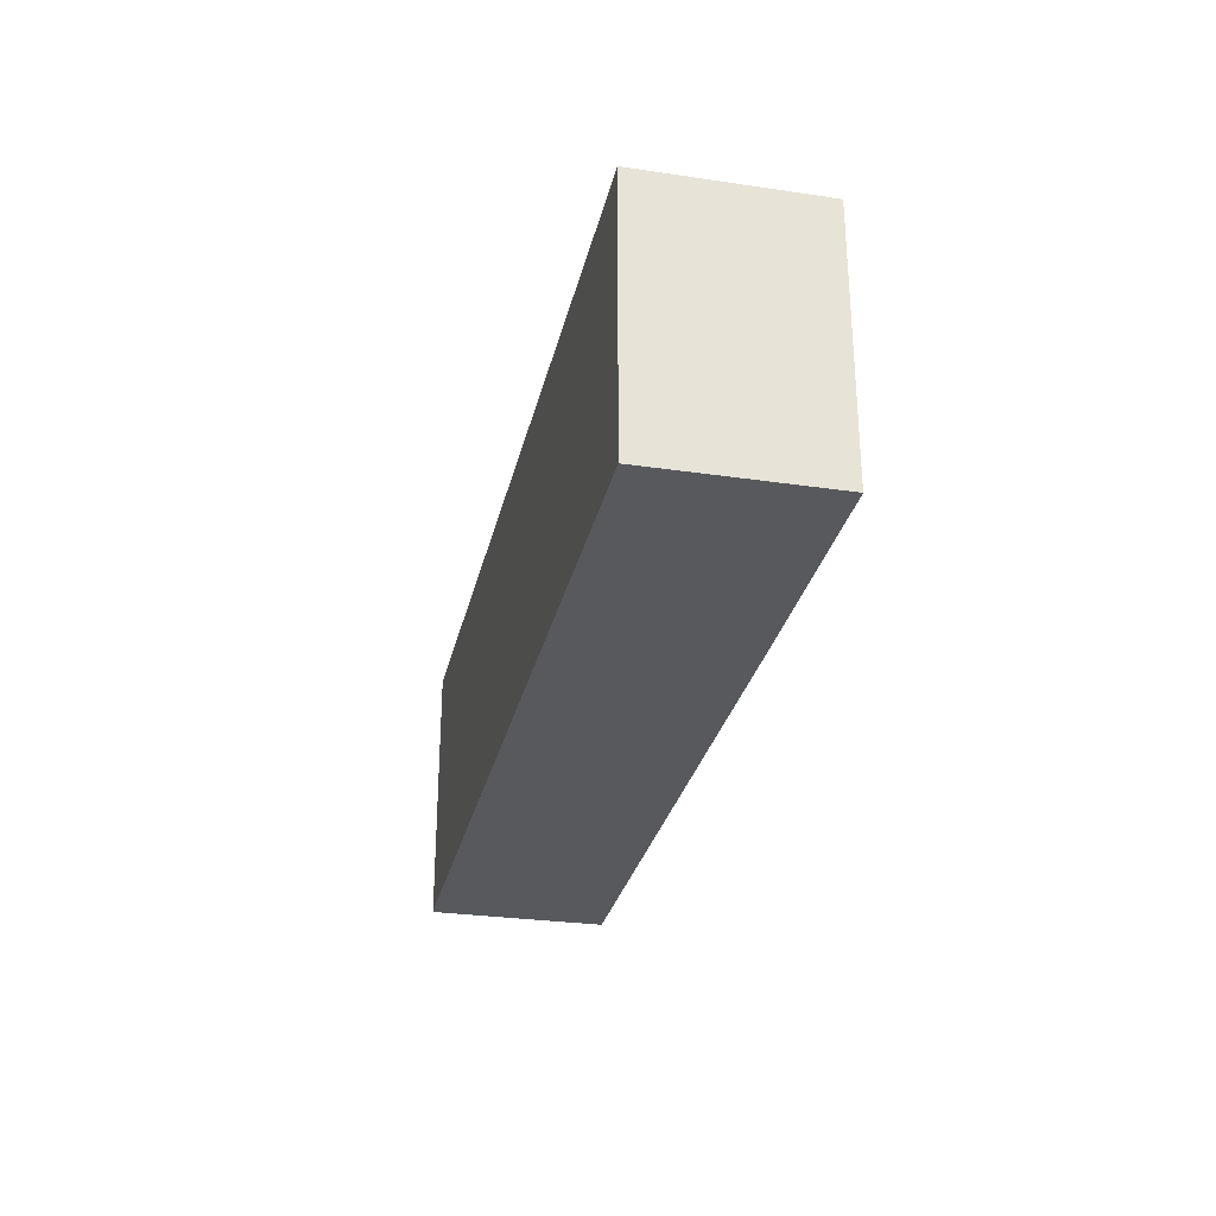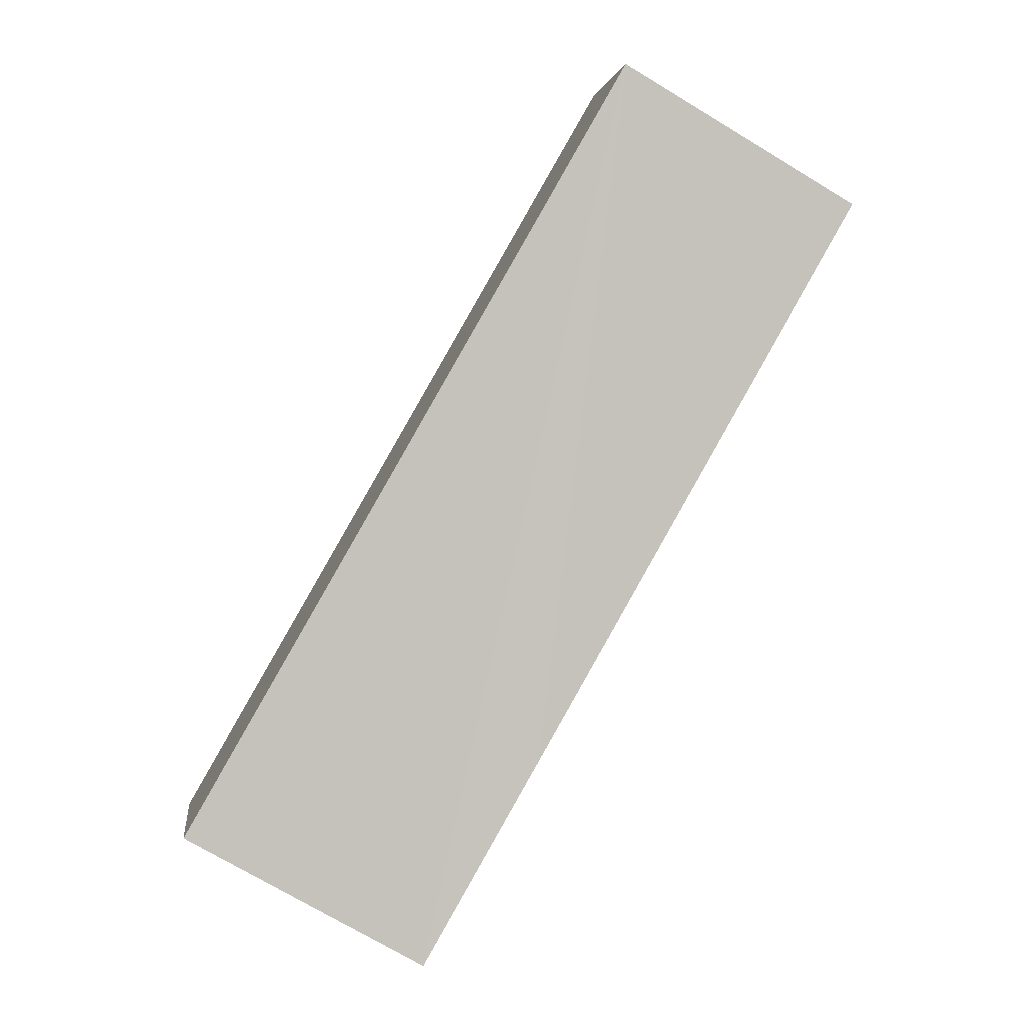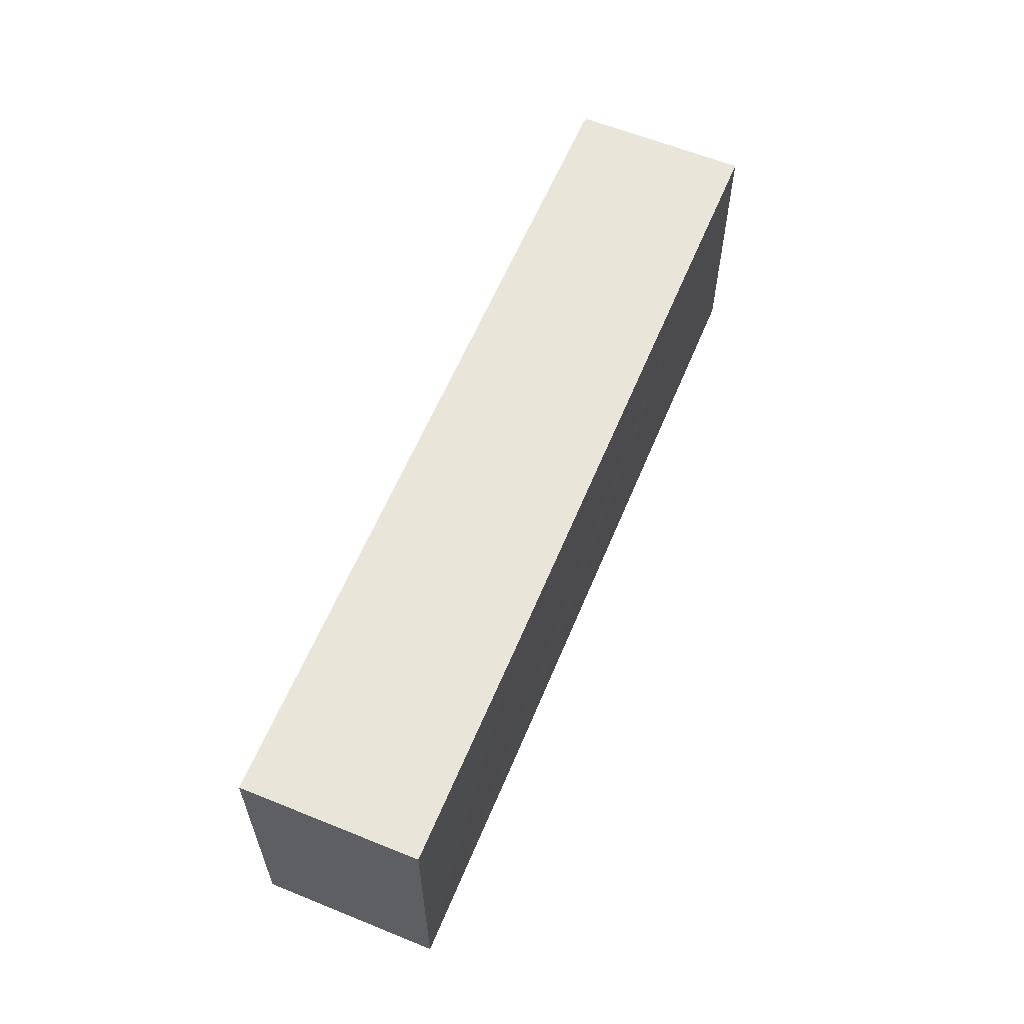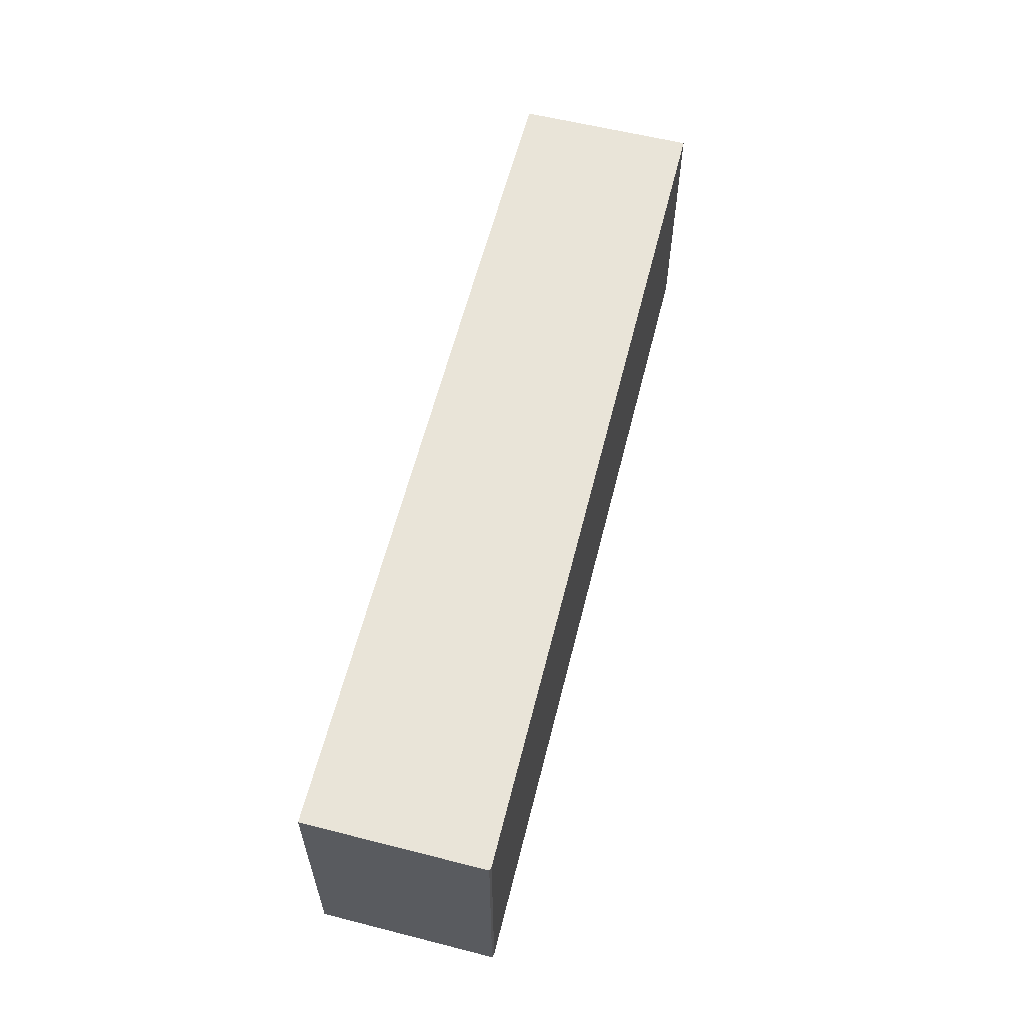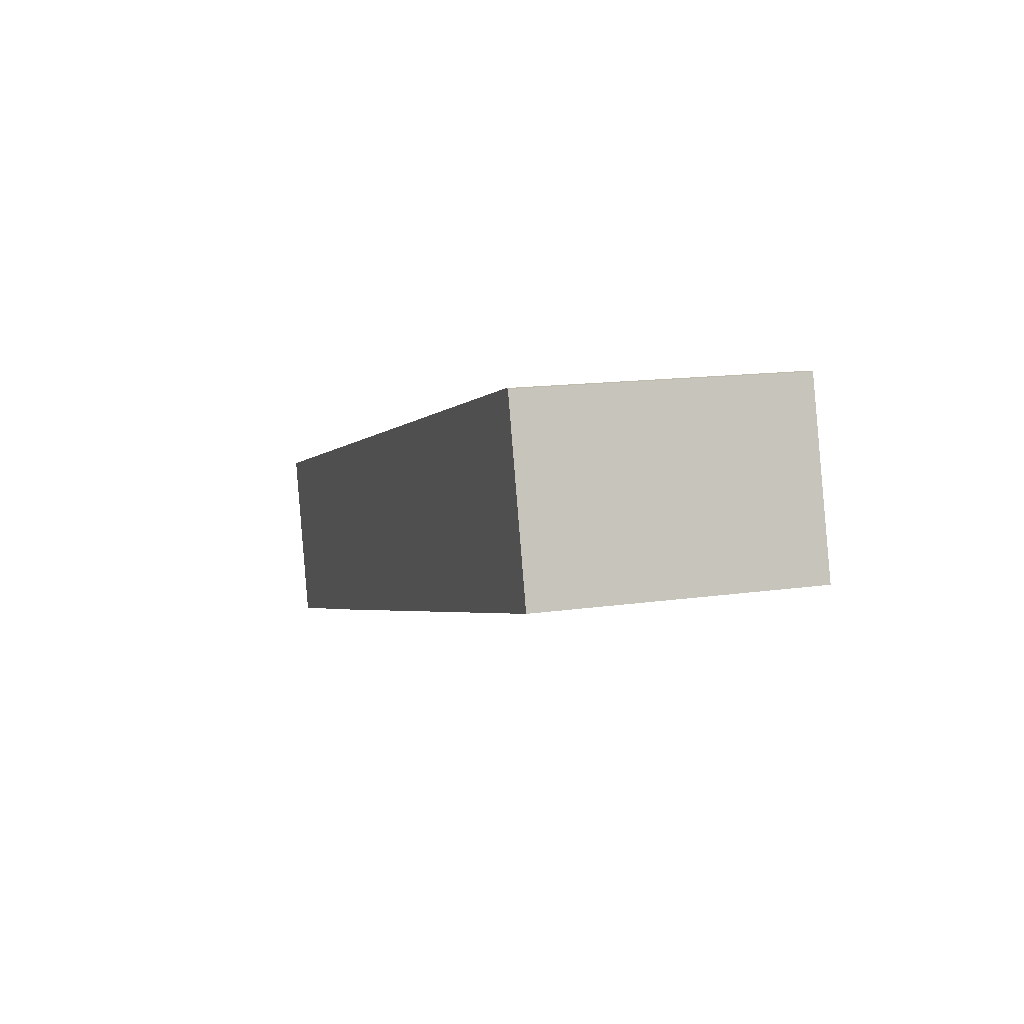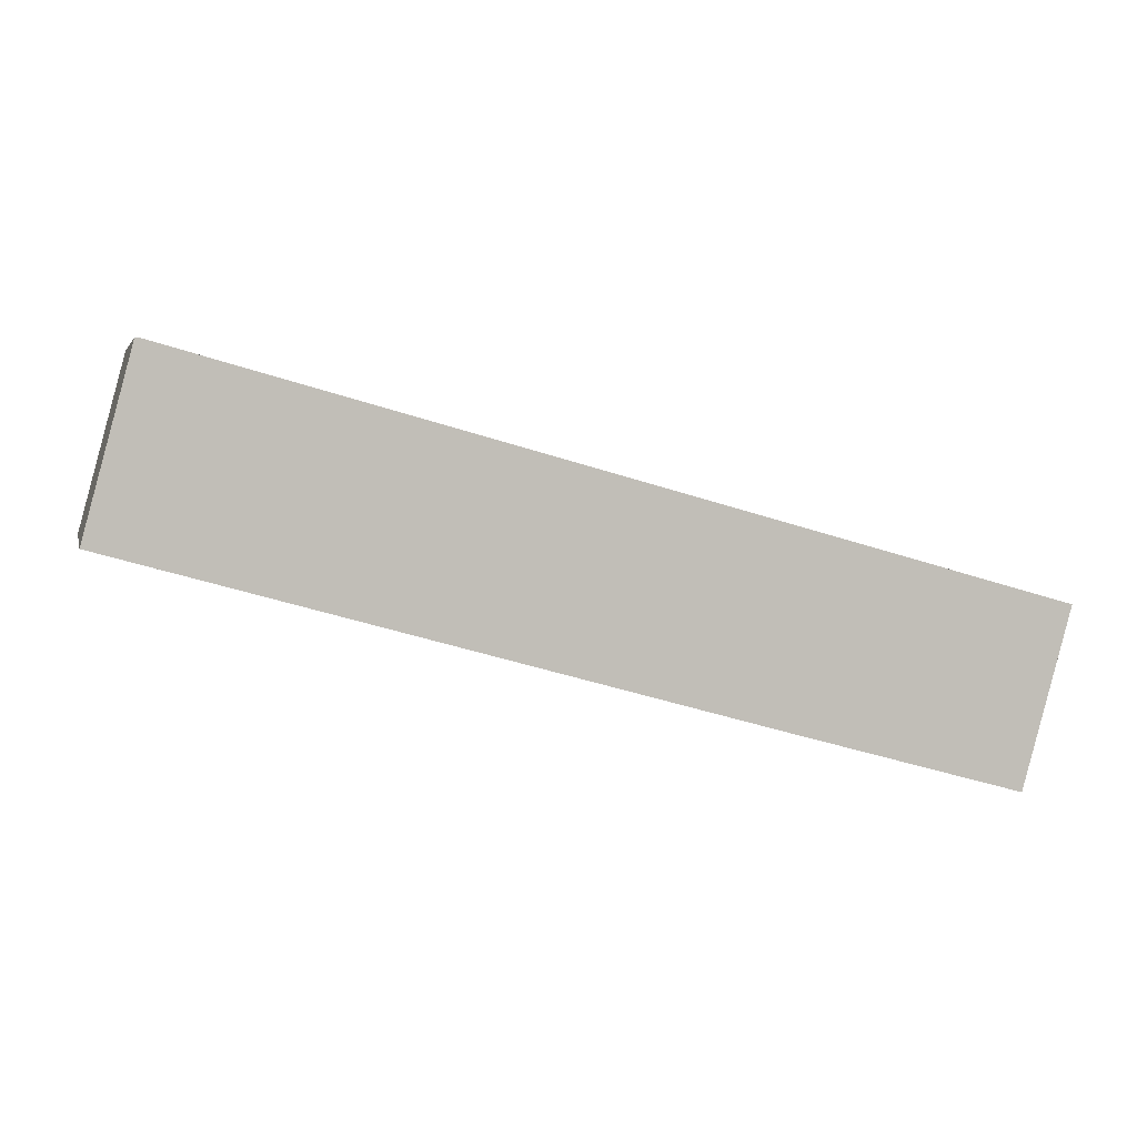
<metadata>
{"format":"obj","ext":"obj","renderer":"f3d","projection":"perspective","resolution":1024,"background":"white","views":[{"elev":-29.3,"azim":93.1,"up":"+Y"},{"elev":-74.6,"azim":-120.8,"up":"+Z"},{"elev":59.7,"azim":128.0,"up":"+Y"},{"elev":60.0,"azim":-60.3,"up":"+Y"},{"elev":13.8,"azim":-108.2,"up":"+Z"},{"elev":3.6,"azim":-13.4,"up":"+Z"}]}
</metadata>
<code>
v  21.6 9.37 -6.048
v  31.01 9.37 -2.167
v  29.35 9.37 -8.185
v  0 9.37 5.737e-16
v  1.31 9.37 4.875
v  1.62 9.37 6.031
v  1.759 9.37 6.036
v  1.62 -3.693e-16 6.031
v  1.759 -3.696e-16 6.036
v  31.01 1.327e-16 -2.167
v  29.35 5.012e-16 -8.185
v  21.6 3.703e-16 -6.048
v  0 0 0
v  1.31 -2.985e-16 4.875
g defaultobject
f 1 2 3
f 2 1 4
f 2 4 5
f 2 5 6
f 2 6 7
f 8 7 6
f 7 8 9
f 9 2 7
f 2 9 10
f 10 3 2
f 3 10 11
f 11 1 3
f 1 11 4
f 4 11 12
f 4 12 13
f 5 8 6
f 8 5 4
f 8 4 14
f 14 4 13
f 9 11 10
f 11 9 8
f 11 8 14
f 11 14 13
f 11 13 12

</code>
